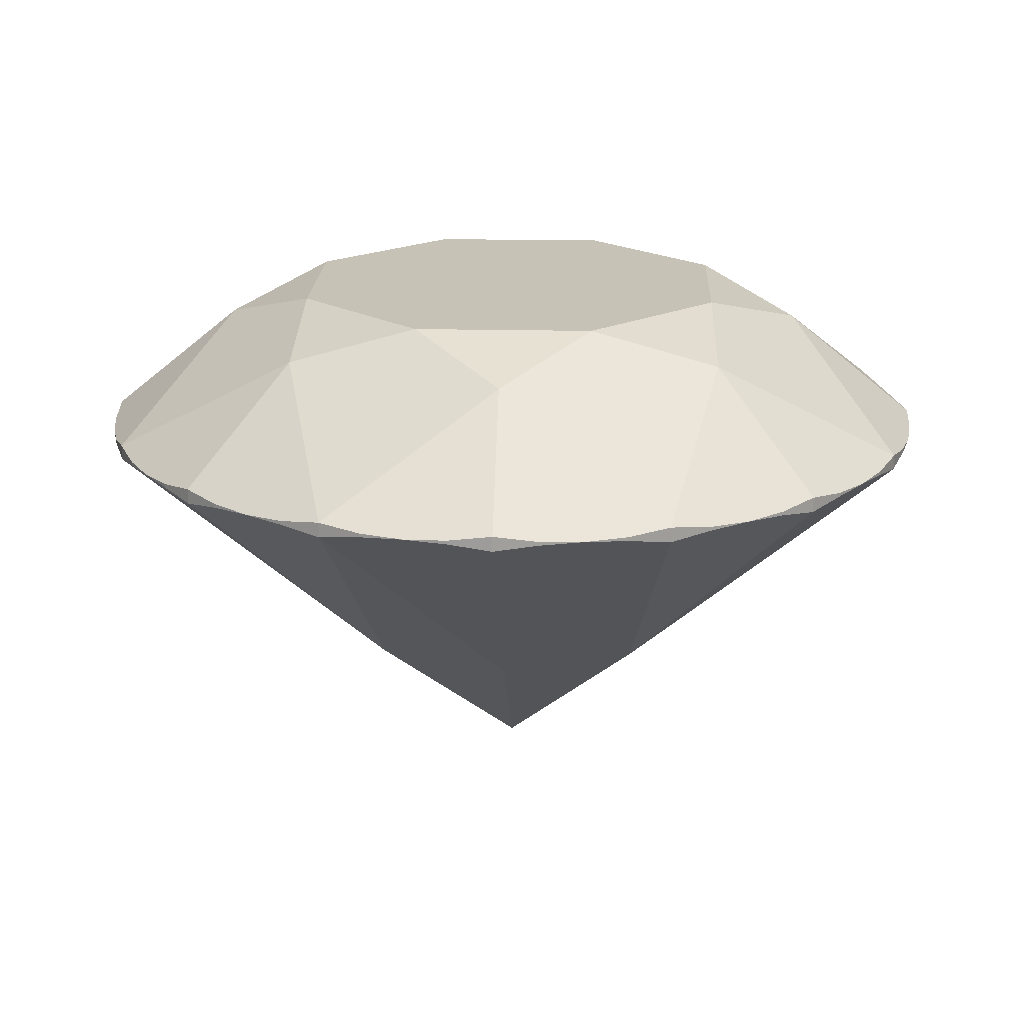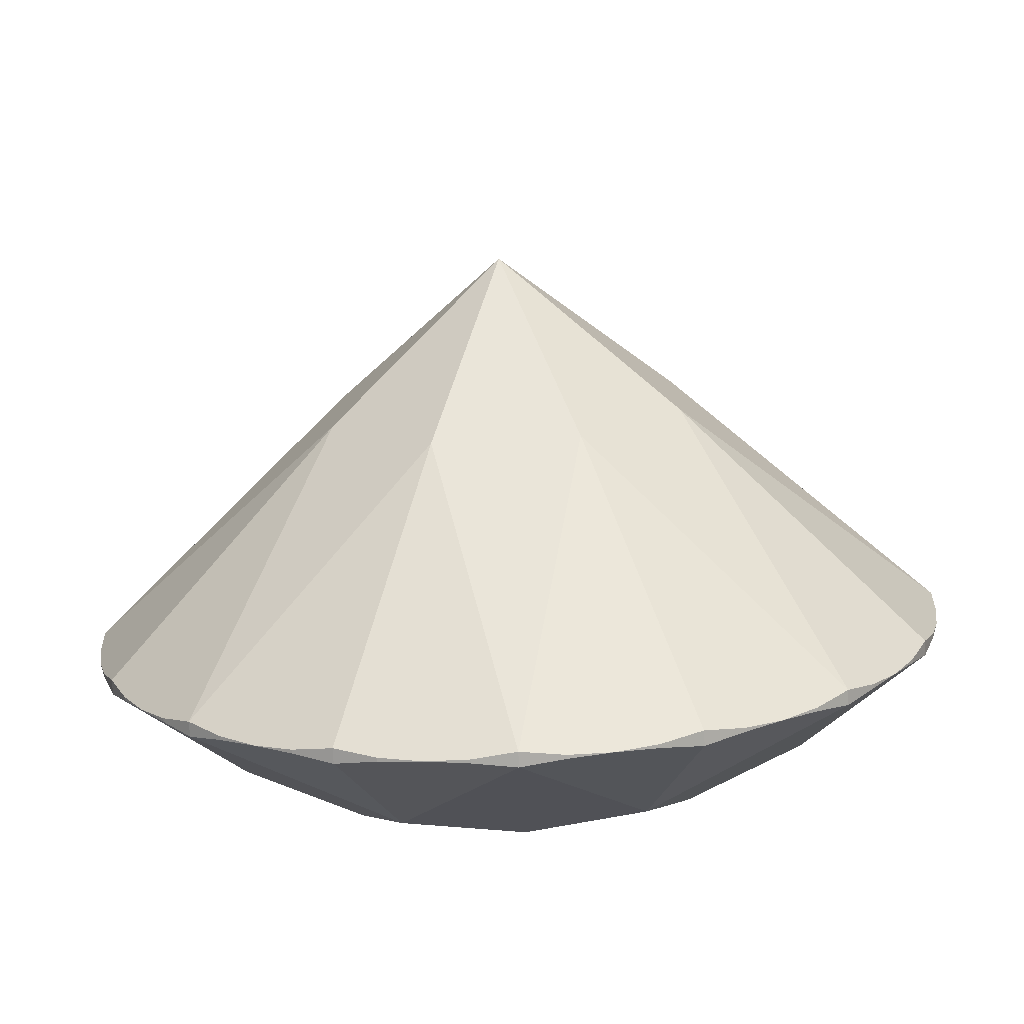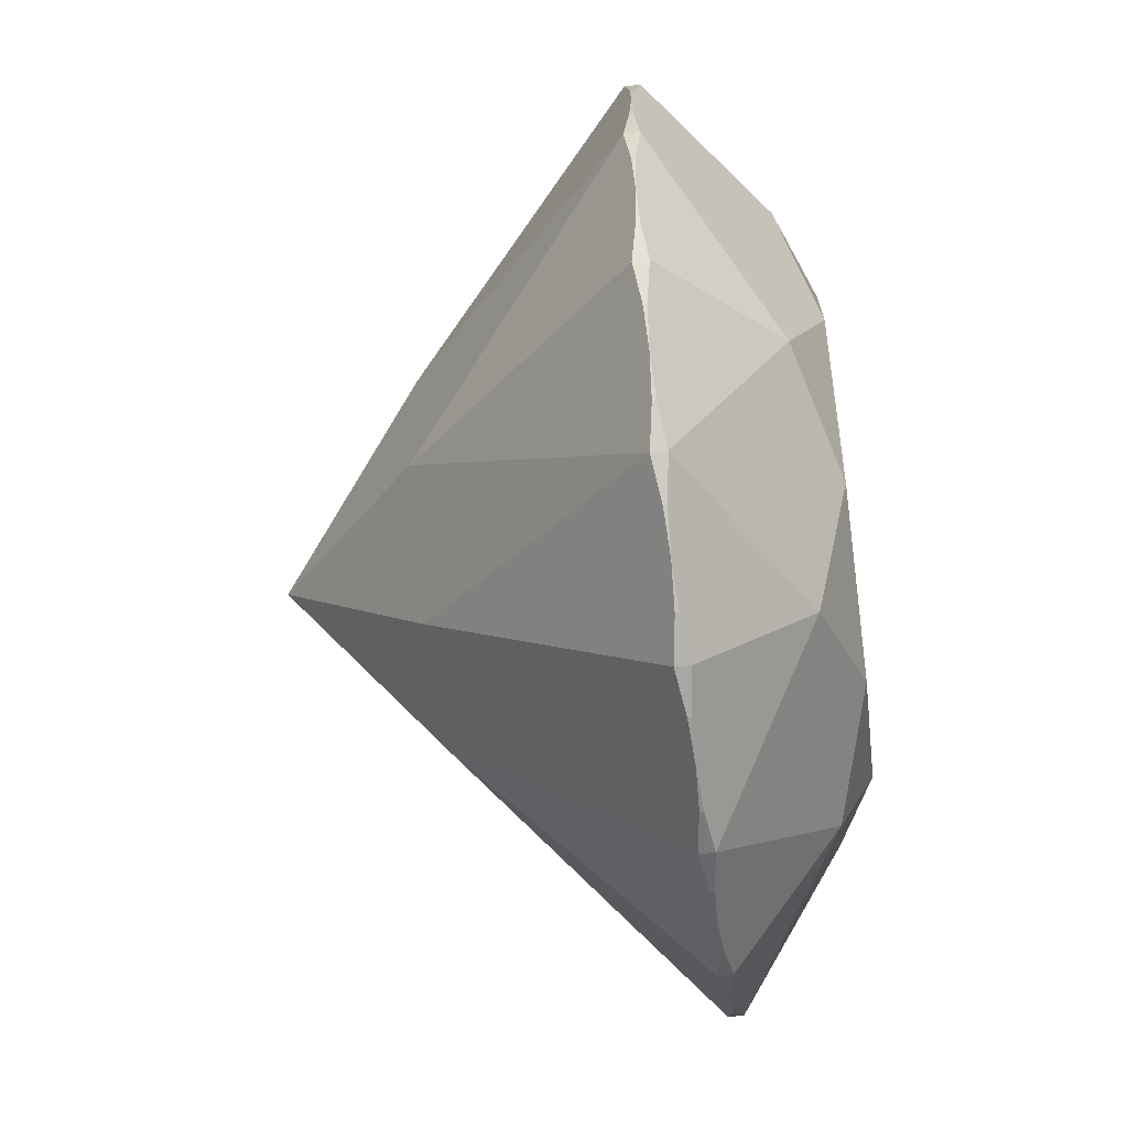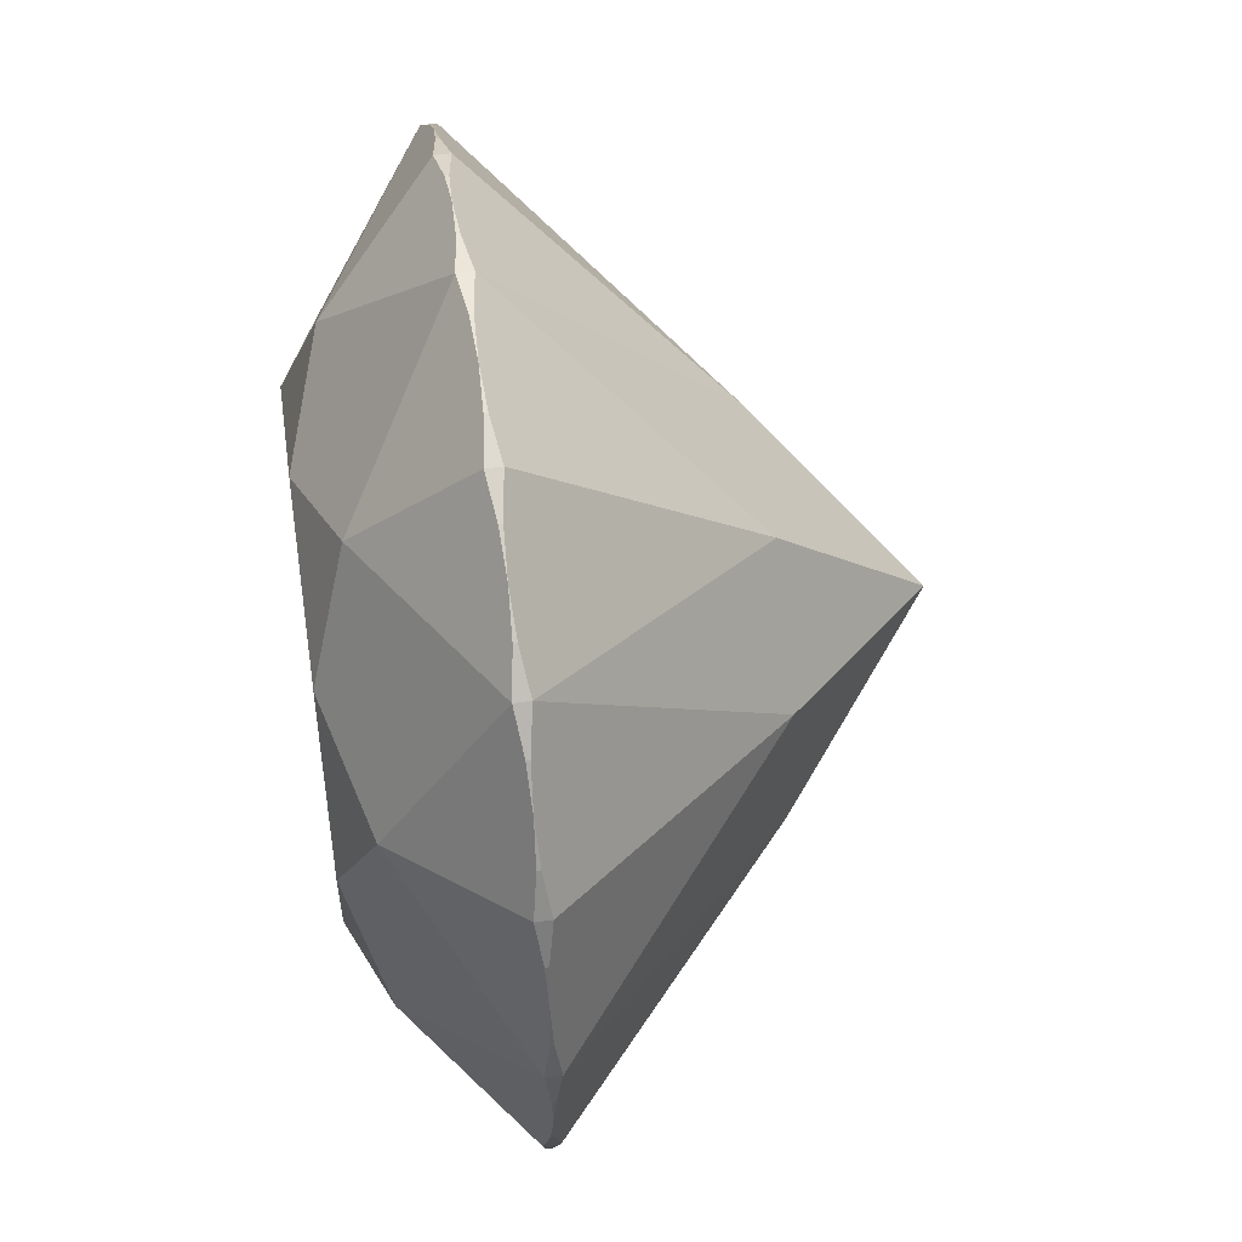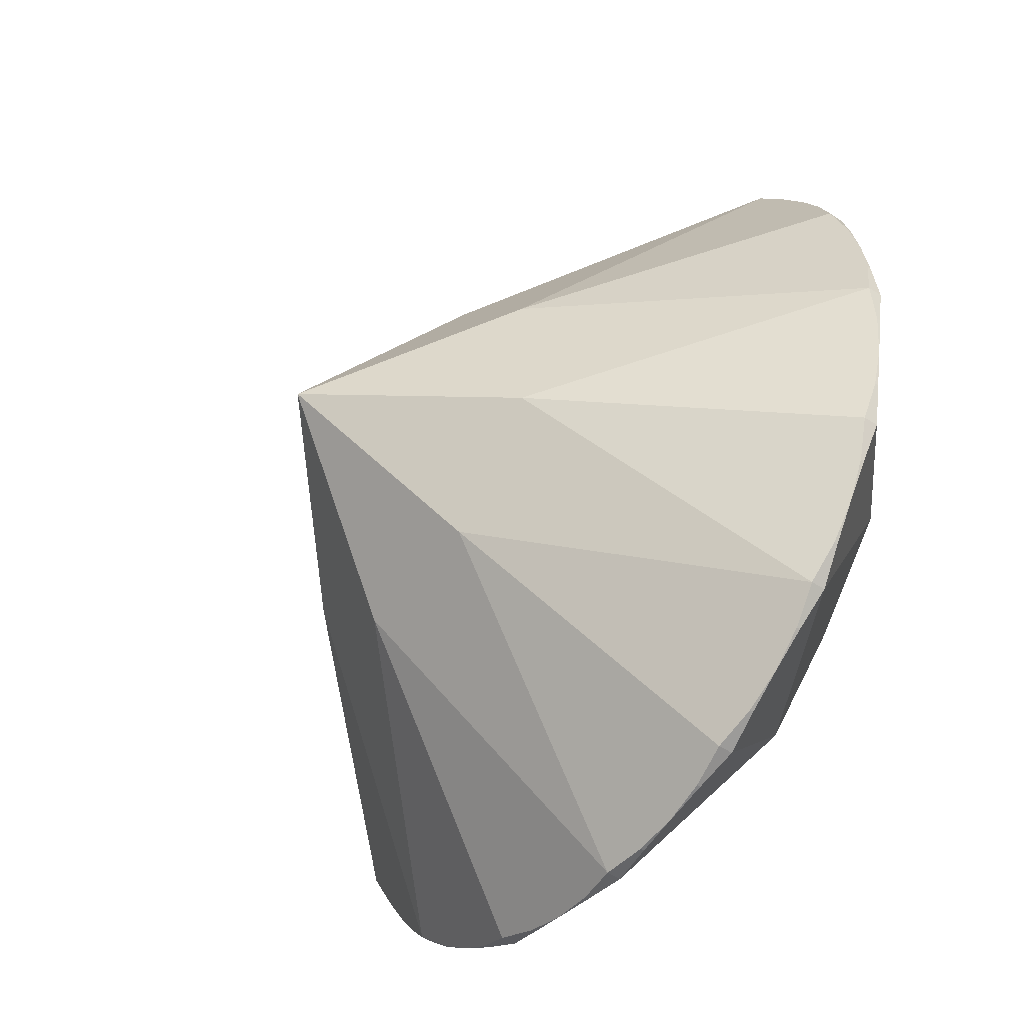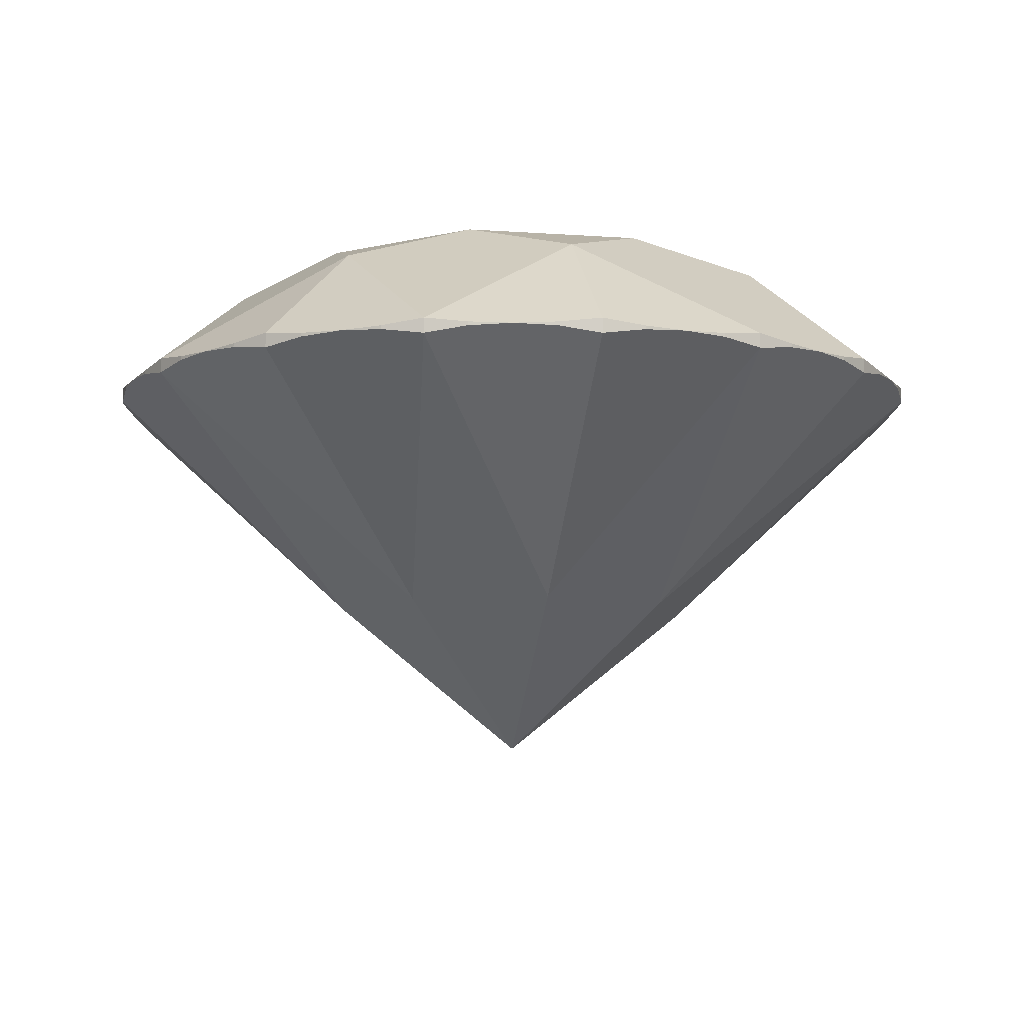
<metadata>
{"format":"obj","ext":"obj","renderer":"f3d","projection":"perspective","resolution":1024,"background":"white","views":[{"elev":18.9,"azim":159.9,"up":"+Y"},{"elev":-76.0,"azim":2.9,"up":"+Z"},{"elev":-55.3,"azim":97.7,"up":"+Z"},{"elev":51.2,"azim":-98.5,"up":"+Z"},{"elev":-49.0,"azim":53.9,"up":"+Z"},{"elev":-8.3,"azim":-123.9,"up":"+Y"}]}
</metadata>
<code>
o dobj_dmesh
v 1 0 0
v 0.9239 0 -0.3827
v 0.7071 0 -0.7071
v 0.3827 0 -0.9239
v -0 0 -1
v -0.3827 0 -0.9239
v -0.7071 0 -0.7071
v -0.9239 0 -0.3827
v -1 0 0
v -0.9239 0 0.3827
v -0.7071 0 0.7071
v -0.3827 0 0.9239
v 0 0 1
v 0.3827 0 0.9239
v 0.7071 0 0.7071
v 0.9239 0 0.3827
v 1 0.034 0
v 0.9239 0.034 -0.3827
v 0.7071 0.034 -0.7071
v 0.3827 0.034 -0.9239
v -0 0.034 -1
v -0.3827 0.034 -0.9239
v -0.7071 0.034 -0.7071
v -0.9239 0.034 -0.3827
v -1 0.034 0
v -0.9239 0.034 0.3827
v -0.7071 0.034 0.7071
v -0.3827 0.034 0.9239
v 0 0.034 1
v 0.3827 0.034 0.9239
v 0.7071 0.034 0.7071
v 0.9239 0.034 0.3827
v 0.9808 0.01787 -0.1951
v 0.8315 0.01787 -0.5556
v 0.5556 0.01787 -0.8315
v 0.1951 0.01787 -0.9808
v -0.1951 0.01787 -0.9808
v -0.5556 0.01787 -0.8315
v -0.8315 0.01787 -0.5556
v -0.9808 0.01787 -0.1951
v -0.9808 0.01787 0.1951
v -0.8315 0.01787 0.5556
v -0.5556 0.01787 0.8315
v -0.1951 0.01787 0.9808
v 0.1951 0.01787 0.9808
v 0.5556 0.01787 0.8315
v 0.8315 0.01787 0.5556
v 0.9808 0.01787 0.1951
v 0.9808 0.01809 -0.1951
v 0.8315 0.01809 -0.5556
v 0.5556 0.01809 -0.8315
v 0.1951 0.01809 -0.9808
v -0.1951 0.01809 -0.9808
v -0.5556 0.01809 -0.8315
v -0.8315 0.01809 -0.5556
v -0.9808 0.01809 -0.1951
v -0.9808 0.01809 0.1951
v -0.8315 0.01809 0.5556
v -0.5556 0.01809 0.8315
v -0.1951 0.01809 0.9808
v 0.1951 0.01809 0.9808
v 0.5556 0.01809 0.8315
v 0.8315 0.01809 0.5556
v 0.9808 0.01809 0.1951
v 0.9952 0.01346 -0.09802
v 0.9569 0.01346 -0.2903
v 0.8819 0.01346 -0.4714
v 0.773 0.01346 -0.6344
v 0.6344 0.01346 -0.773
v 0.4714 0.01346 -0.8819
v 0.2903 0.01346 -0.9569
v 0.09802 0.01346 -0.9952
v -0.09802 0.01346 -0.9952
v -0.2903 0.01346 -0.9569
v -0.4714 0.01346 -0.8819
v -0.6344 0.01346 -0.773
v -0.773 0.01346 -0.6344
v -0.8819 0.01346 -0.4714
v -0.9569 0.01346 -0.2903
v -0.9952 0.01346 -0.09802
v -0.9952 0.01346 0.09802
v -0.9569 0.01346 0.2903
v -0.8819 0.01346 0.4714
v -0.773 0.01346 0.6344
v -0.6344 0.01346 0.773
v -0.4714 0.01346 0.8819
v -0.2903 0.01346 0.9569
v -0.09802 0.01346 0.9952
v 0.09802 0.01346 0.9952
v 0.2903 0.01346 0.9569
v 0.4714 0.01346 0.8819
v 0.6344 0.01346 0.773
v 0.773 0.01346 0.6344
v 0.8819 0.01346 0.4714
v 0.9569 0.01346 0.2903
v 0.9952 0.01346 0.09802
v 0.9952 0.02202 -0.09802
v 0.9569 0.02202 -0.2903
v 0.8819 0.02202 -0.4714
v 0.773 0.02202 -0.6344
v 0.6344 0.02202 -0.773
v 0.4714 0.02202 -0.8819
v 0.2903 0.02202 -0.9569
v 0.09802 0.02202 -0.9952
v -0.09802 0.02202 -0.9952
v -0.2903 0.02202 -0.9569
v -0.4714 0.02202 -0.8819
v -0.6344 0.02202 -0.773
v -0.773 0.02202 -0.6344
v -0.8819 0.02202 -0.4714
v -0.9569 0.02202 -0.2903
v -0.9952 0.02202 -0.09802
v -0.9952 0.02202 0.09802
v -0.9569 0.02202 0.2903
v -0.8819 0.02202 0.4714
v -0.773 0.02202 0.6344
v -0.6344 0.02202 0.773
v -0.4714 0.02202 0.8819
v -0.2903 0.02202 0.9569
v -0.09802 0.02202 0.9952
v 0.09802 0.02202 0.9952
v 0.2903 0.02202 0.9569
v 0.4714 0.02202 0.8819
v 0.6344 0.02202 0.773
v 0.773 0.02202 0.6344
v 0.8819 0.02202 0.4714
v 0.9569 0.02202 0.2903
v 0.9952 0.02202 0.09802
v 0.6475 0.277 -0.2682
v 0.2682 0.277 -0.6475
v -0.2682 0.277 -0.6475
v -0.6475 0.277 -0.2682
v -0.6475 0.277 0.2682
v -0.2682 0.277 0.6475
v 0.2682 0.277 0.6475
v 0.6475 0.277 0.2682
v 0.53 0.358 0
v 0.3748 0.358 -0.3748
v -0 0.358 -0.53
v -0.3748 0.358 -0.3748
v -0.53 0.358 0
v -0.3748 0.358 0.3748
v 0 0.358 0.53
v 0.3748 0.358 0.3748
v 0.4 -0.5172 -0.1657
v 0.1657 -0.5172 -0.4
v -0.1657 -0.5172 -0.4
v -0.4 -0.5172 -0.1657
v -0.4 -0.5172 0.1657
v -0.1657 -0.5172 0.4
v 0.1657 -0.5172 0.4
v 0.4 -0.5172 0.1657
v 0 -0.862 0
f 1 65 97 17
f 1 17 128 96
f 2 67 99 18
f 2 18 98 66
f 3 69 101 19
f 3 19 100 68
f 4 71 103 20
f 4 20 102 70
f 5 73 105 21
f 5 21 104 72
f 6 75 107 22
f 6 22 106 74
f 7 77 109 23
f 7 23 108 76
f 8 79 111 24
f 8 24 110 78
f 9 81 113 25
f 9 25 112 80
f 10 83 115 26
f 10 26 114 82
f 11 85 117 27
f 11 27 116 84
f 12 87 119 28
f 12 28 118 86
f 13 89 121 29
f 13 29 120 88
f 14 91 123 30
f 14 30 122 90
f 15 93 125 31
f 15 31 124 92
f 16 95 127 32
f 16 32 126 94
f 33 49 97 65
f 33 66 98 49
f 34 50 99 67
f 34 68 100 50
f 35 51 101 69
f 35 70 102 51
f 36 52 103 71
f 36 72 104 52
f 37 53 105 73
f 37 74 106 53
f 38 54 107 75
f 38 76 108 54
f 39 55 109 77
f 39 78 110 55
f 40 56 111 79
f 40 80 112 56
f 41 57 113 81
f 41 82 114 57
f 42 58 115 83
f 42 84 116 58
f 43 59 117 85
f 43 86 118 59
f 44 60 119 87
f 44 88 120 60
f 45 61 121 89
f 45 90 122 61
f 46 62 123 91
f 46 92 124 62
f 47 63 125 93
f 47 94 126 63
f 48 64 127 95
f 48 96 128 64
f 17 136 32 127 64 128
f 31 125 63 126 32 136
f 18 99 50 100 19 129
f 18 129 17 97 49 98
f 20 103 52 104 21 130
f 20 130 19 101 51 102
f 22 107 54 108 23 131
f 22 131 21 105 53 106
f 24 111 56 112 25 132
f 24 132 23 109 55 110
f 26 115 58 116 27 133
f 26 133 25 113 57 114
f 28 119 60 120 29 134
f 28 134 27 117 59 118
f 30 123 62 124 31 135
f 30 135 29 121 61 122
f 137 129 138
f 138 129 19 130
f 138 130 139
f 139 130 21 131
f 139 131 140
f 140 131 23 132
f 140 132 141
f 141 132 25 133
f 141 133 142
f 142 133 27 134
f 142 134 143
f 143 134 29 135
f 143 135 144
f 144 135 31 136
f 144 136 137
f 17 129 137 136
f 137 138 139 140 141 142 143 144
f 1 145 2 66 33 65
f 1 96 48 95 16 152
f 3 146 4 70 35 69
f 3 68 34 67 2 145
f 5 147 6 74 37 73
f 5 72 36 71 4 146
f 7 148 8 78 39 77
f 7 76 38 75 6 147
f 9 149 10 82 41 81
f 9 80 40 79 8 148
f 11 150 12 86 43 85
f 11 84 42 83 10 149
f 13 151 14 90 45 89
f 13 88 44 87 12 150
f 15 152 16 94 47 93
f 15 92 46 91 14 151
f 1 152 153 145
f 3 145 153 146
f 5 146 153 147
f 7 147 153 148
f 9 148 153 149
f 11 149 153 150
f 13 150 153 151
f 15 151 153 152

</code>
